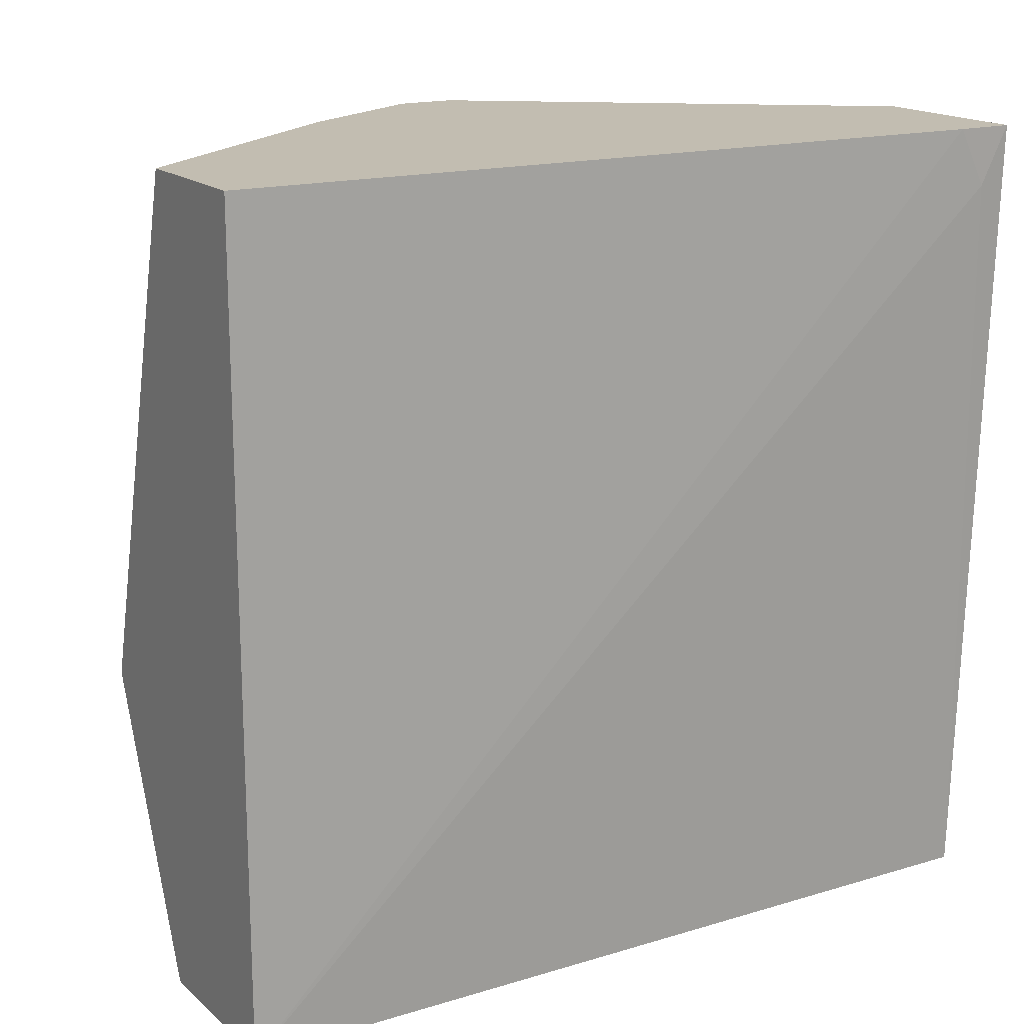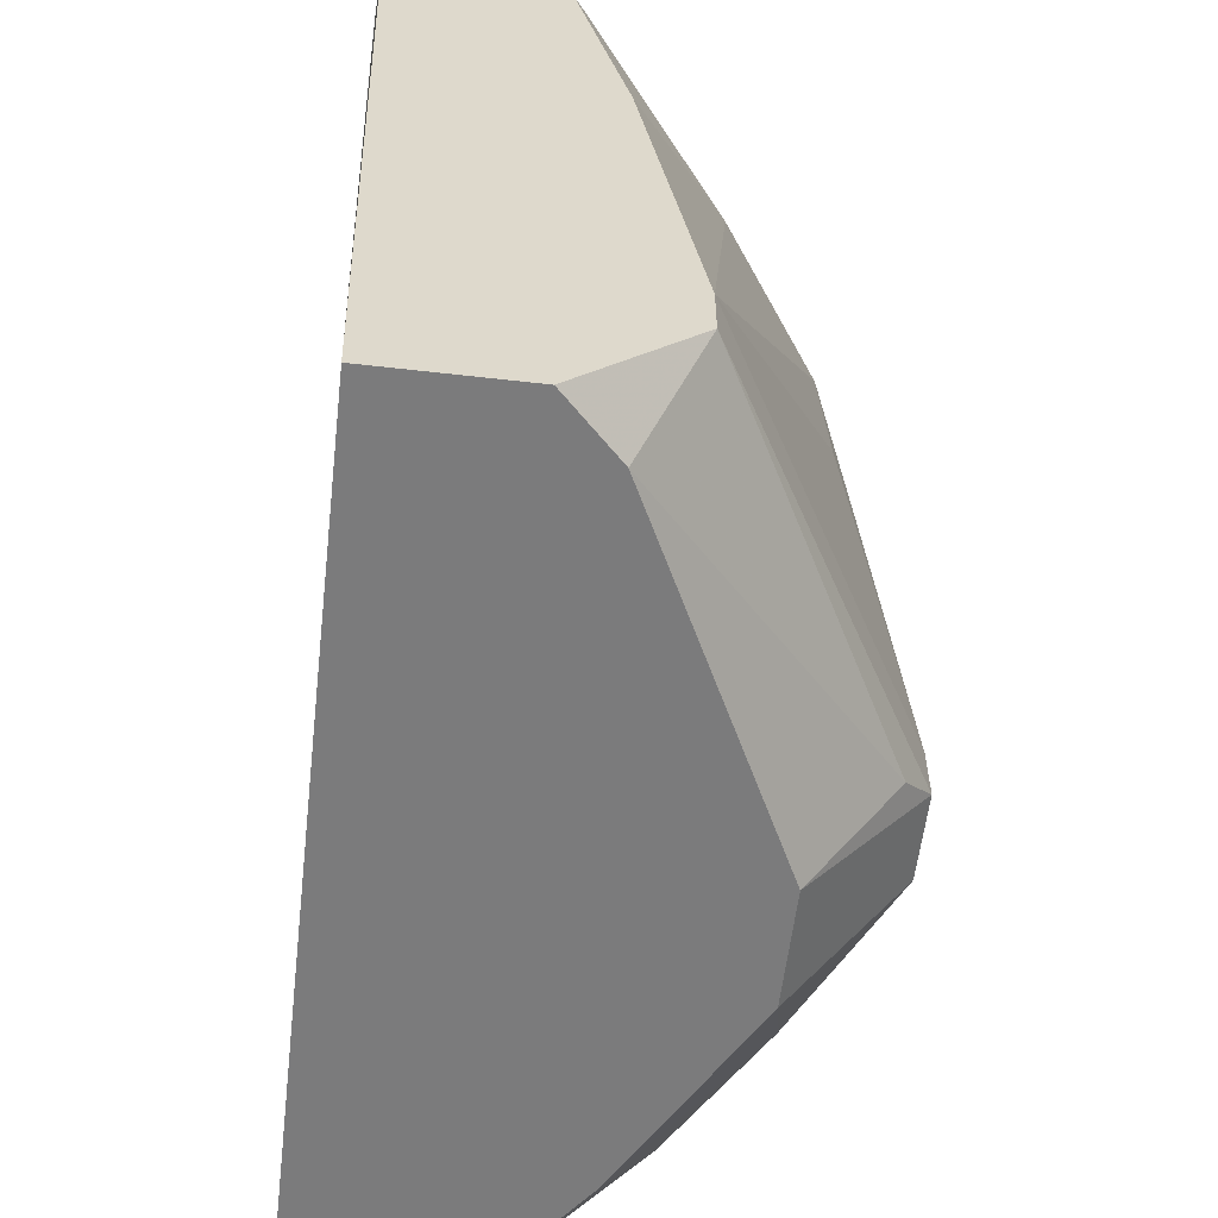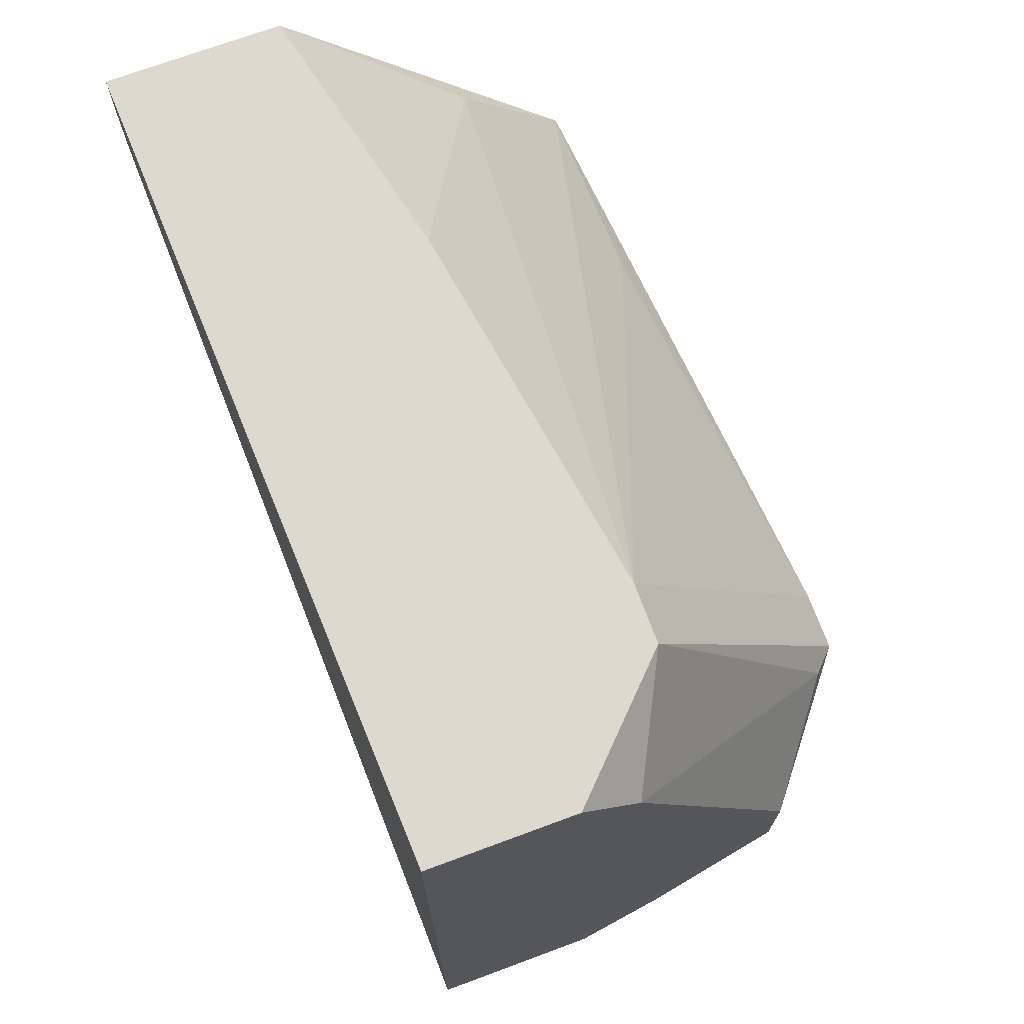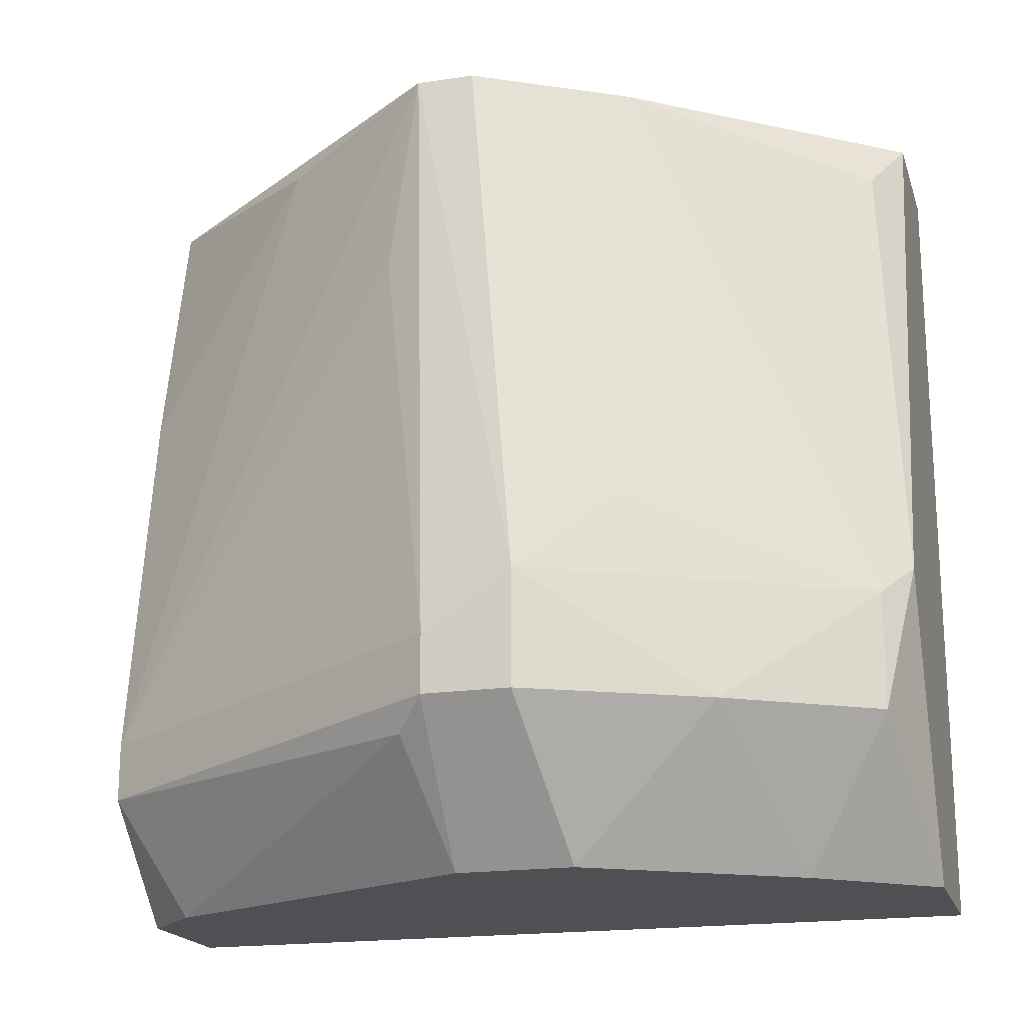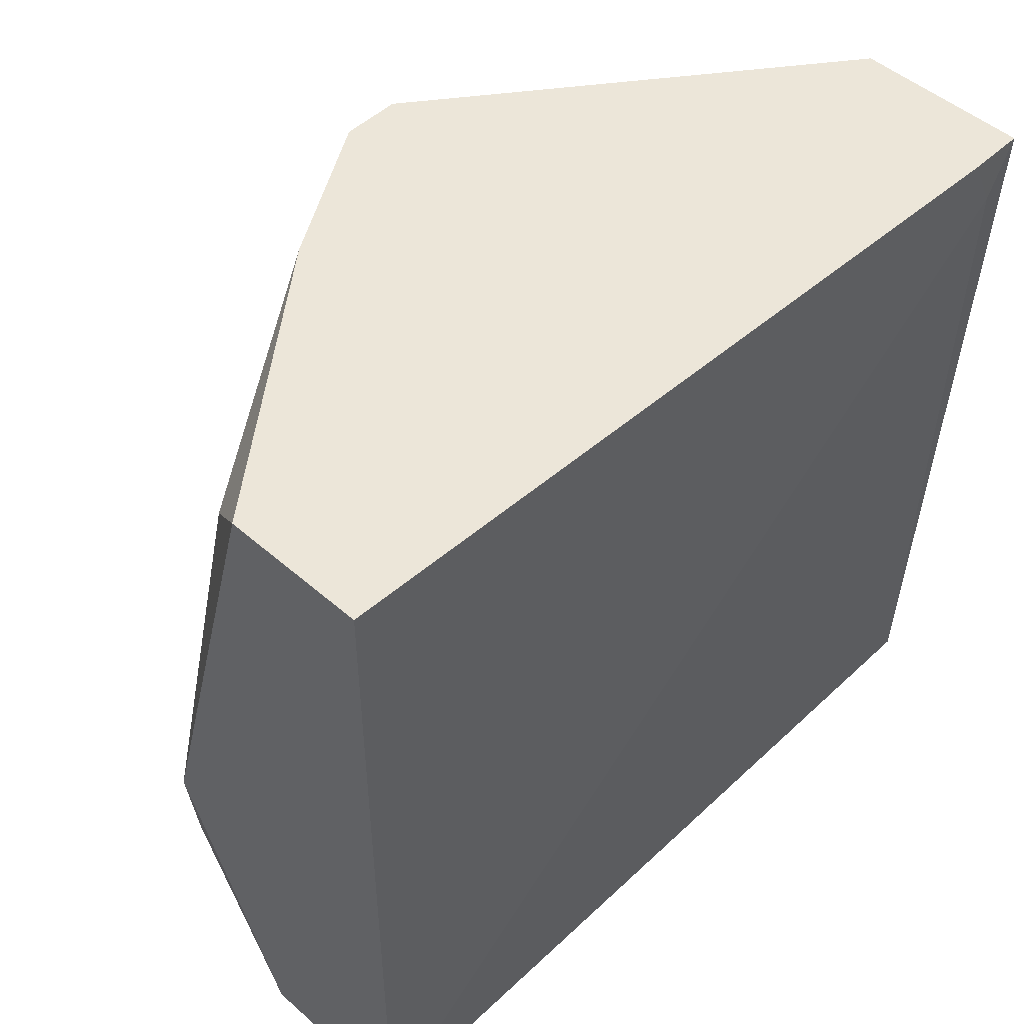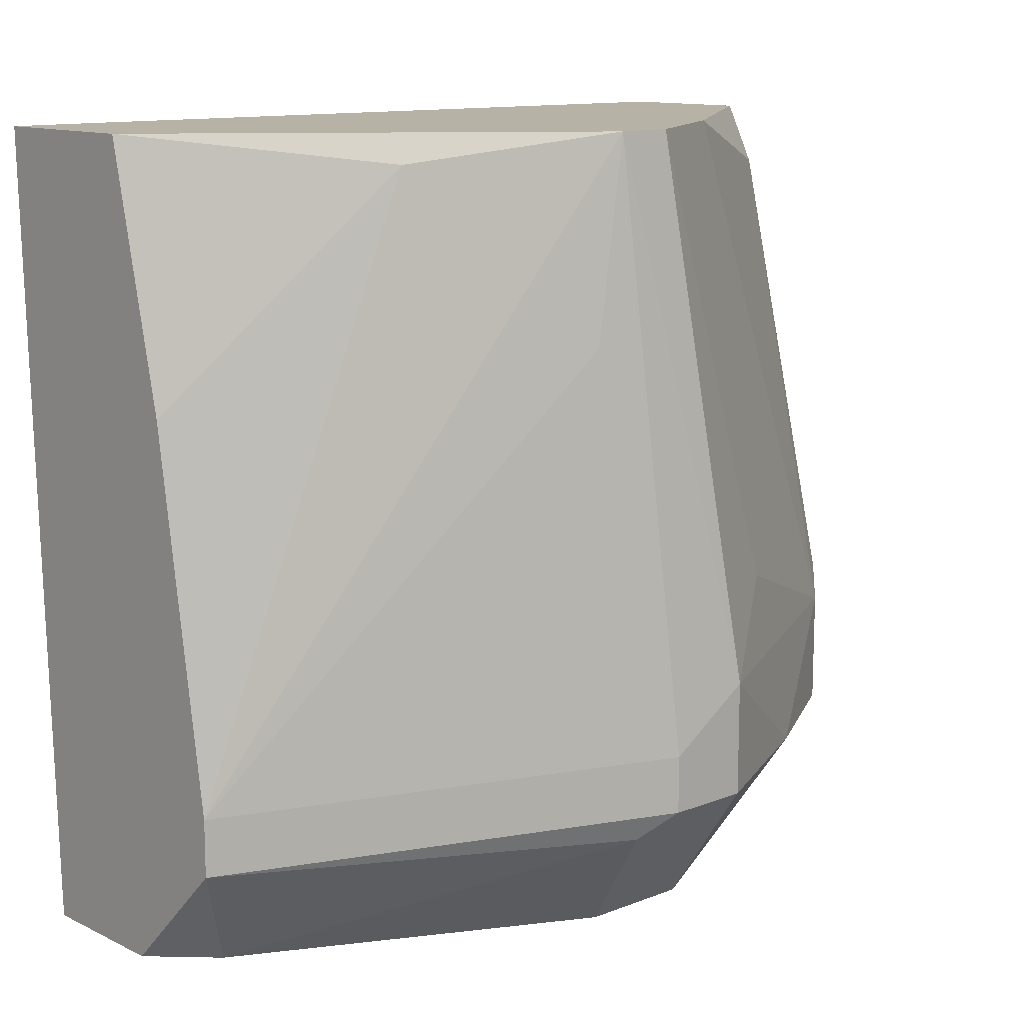
<metadata>
{"format":"obj","ext":"obj","renderer":"f3d","projection":"perspective","resolution":1024,"background":"white","views":[{"elev":16.9,"azim":58.8,"up":"+Z"},{"elev":-58.5,"azim":173.3,"up":"+Z"},{"elev":71.5,"azim":159.7,"up":"+Y"},{"elev":-18.9,"azim":-74.3,"up":"+Z"},{"elev":49.2,"azim":44.0,"up":"+Z"},{"elev":12.4,"azim":-132.3,"up":"+Z"}]}
</metadata>
<code>
v -0.02588 0.009589 0.001652
v -0.02588 -0.0176 -0.02683
v -0.02588 -0.0176 -0.02165
v -0.02977 -0.01113 -0.02683
v -0.03366 -0.003357 -0.02683
v -0.03366 -0.003357 -0.02165
v -0.03366 0.000522 -0.02424
v -0.03366 0.000522 -0.02683
v -0.02847 -0.004651 -0.03331
v -0.02847 0.000522 -0.03331
v -0.03236 0.001816 -0.02813
v -0.01812 0.01866 0.002952
v -0.01812 0.01866 -0.03331
v -0.01812 -0.01891 0.002952
v -0.01164 0.01866 -0.03331
v -0.01164 -0.01891 0.002952
v -0.01164 -0.01891 -0.03331
v -0.02459 -0.01891 -0.02036
v -0.03106 -0.000768 0.002952
v -0.03106 0.003111 -0.006121
v -0.03106 0.001816 0.002952
v -0.03106 -0.007243 -0.01777
v -0.02071 0.01866 -0.008708
v -0.02071 0.01606 -0.03331
v -0.02071 -0.0176 0.000357
v -0.01034 0.01736 0.000357
v -0.01034 0.01866 0.002952
v -0.01034 0.01606 0.002952
v -0.02329 0.01866 -0.02554
v -0.02329 0.01866 -0.02813
v -0.02329 -0.01372 -0.03331
v -0.02718 -0.007243 0.002952
v -0.01941 -0.01891 -0.03331
f 29 7 20
f 12 27 15
f 27 12 16
f 16 12 19
f 17 16 18
f 12 15 30
f 15 17 9
f 16 19 14
f 18 16 14
f 19 12 21
f 15 9 24
f 17 18 33
f 9 17 33
f 18 2 33
f 8 9 5
f 18 14 25
f 12 30 23
f 9 8 10
f 24 9 10
f 22 19 6
f 19 21 6
f 8 5 6
f 30 8 29
f 23 30 29
f 15 27 26
f 17 15 26
f 19 22 3
f 2 18 3
f 18 25 3
f 22 6 3
f 21 12 1
f 12 23 1
f 29 21 1
f 23 29 1
f 14 19 32
f 25 14 32
f 19 3 32
f 3 25 32
f 6 21 7
f 8 6 7
f 29 8 7
f 30 15 13
f 15 24 13
f 24 30 13
f 5 9 4
f 6 5 4
f 2 3 4
f 3 6 4
f 8 30 11
f 30 24 11
f 10 8 11
f 24 10 11
f 27 16 28
f 16 17 28
f 26 27 28
f 17 26 28
f 9 33 31
f 33 2 31
f 4 9 31
f 2 4 31
f 21 29 20
f 7 21 20

</code>
